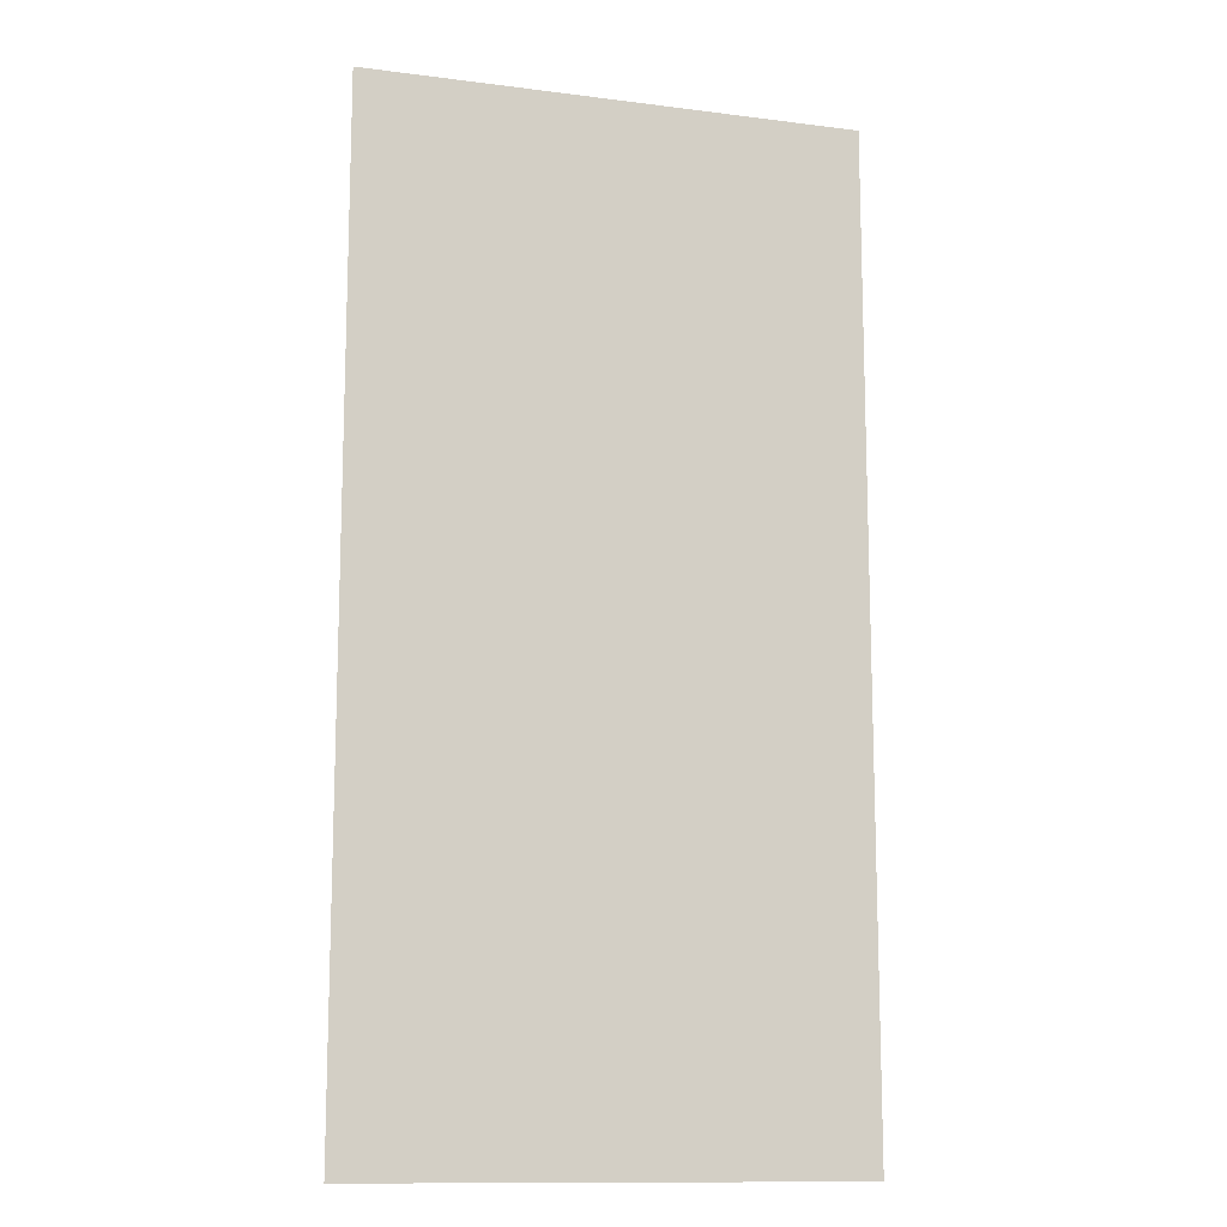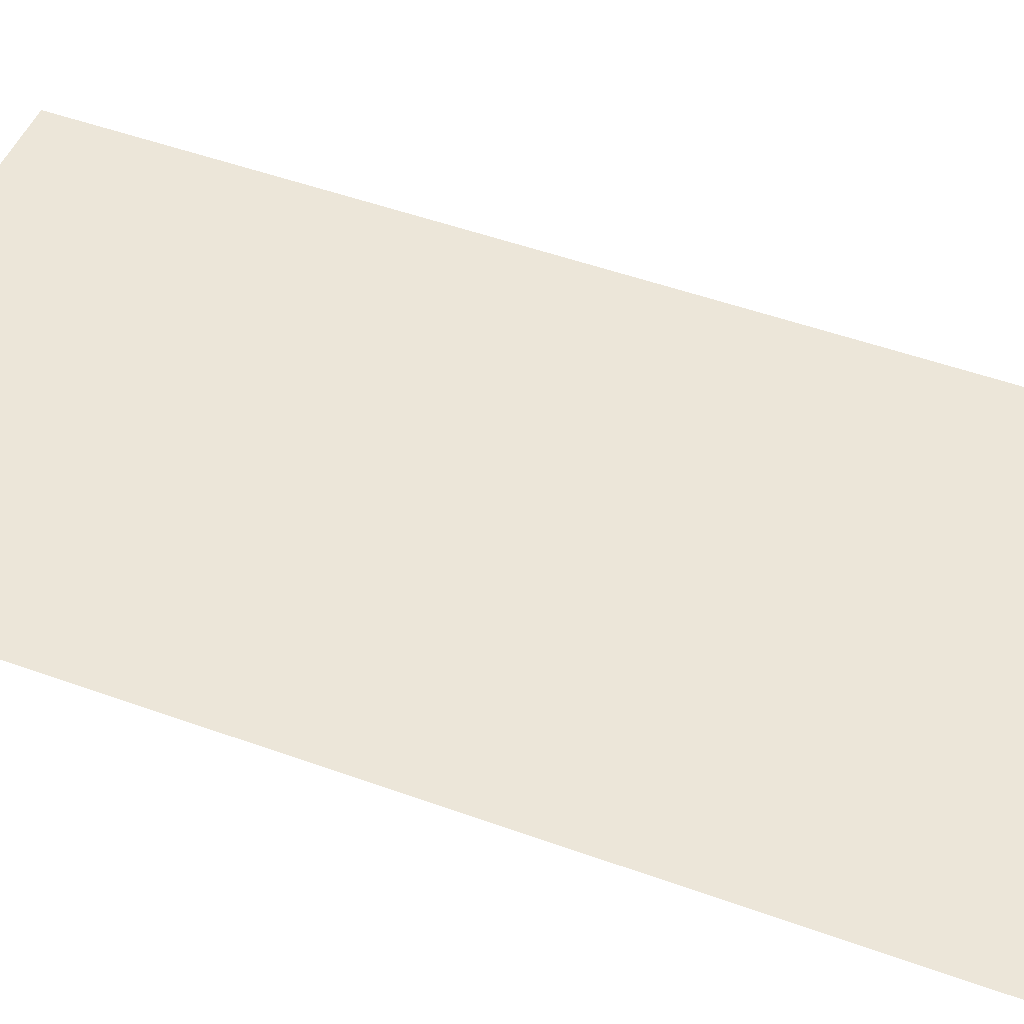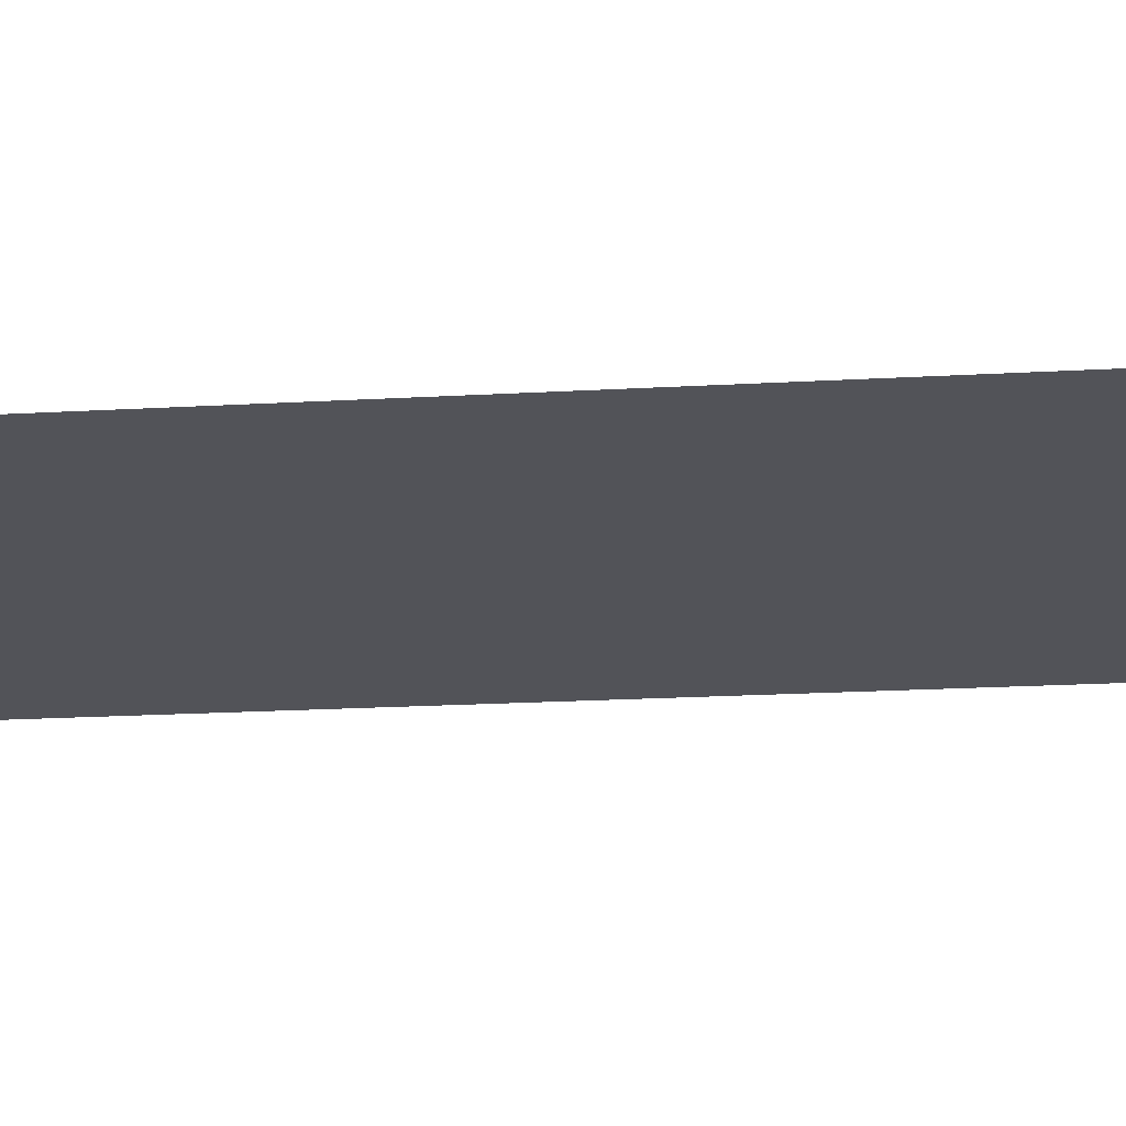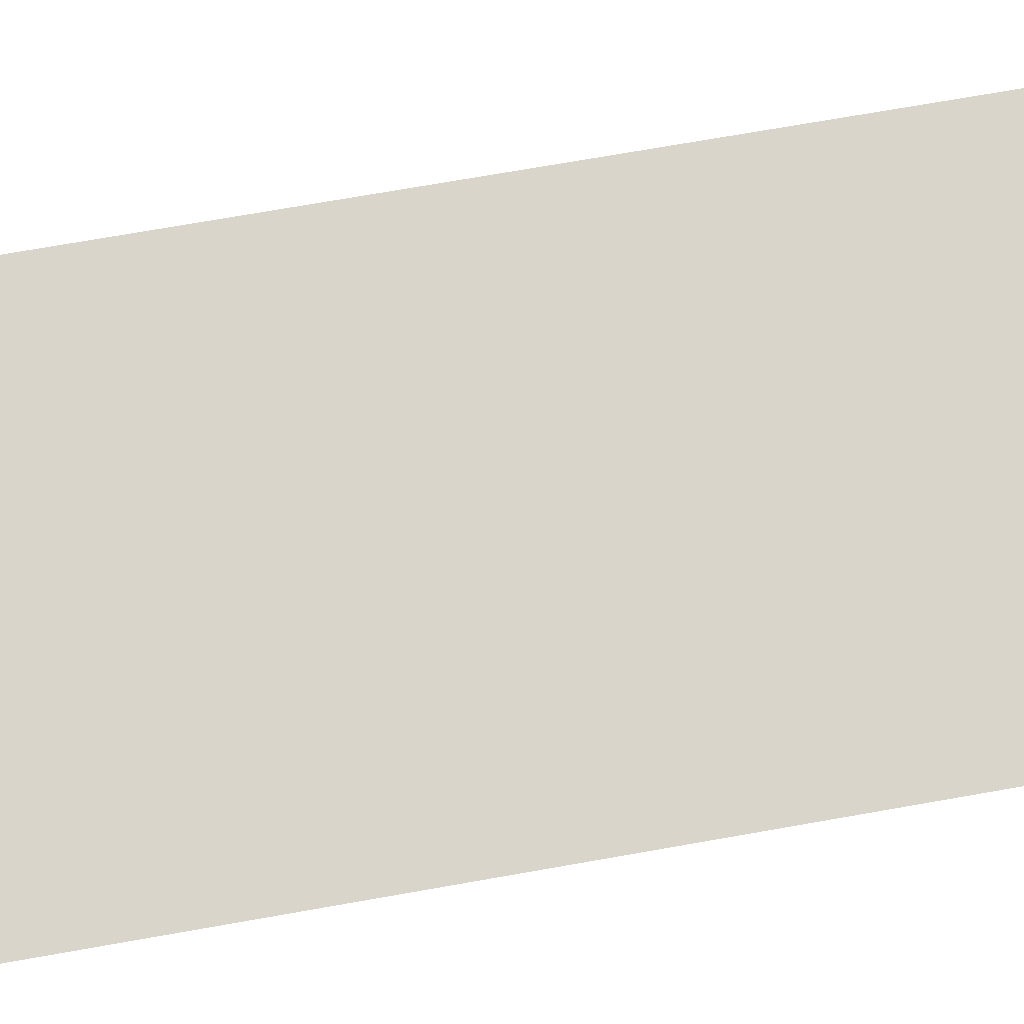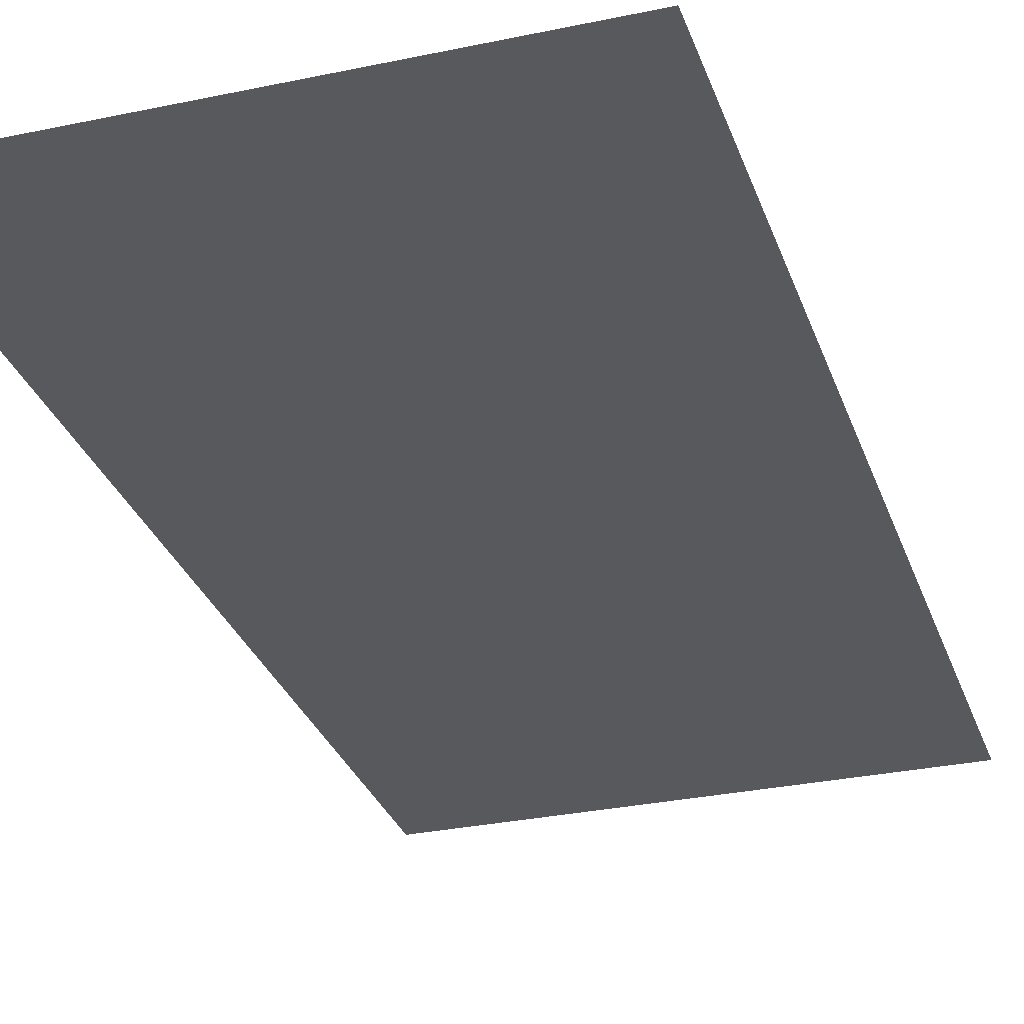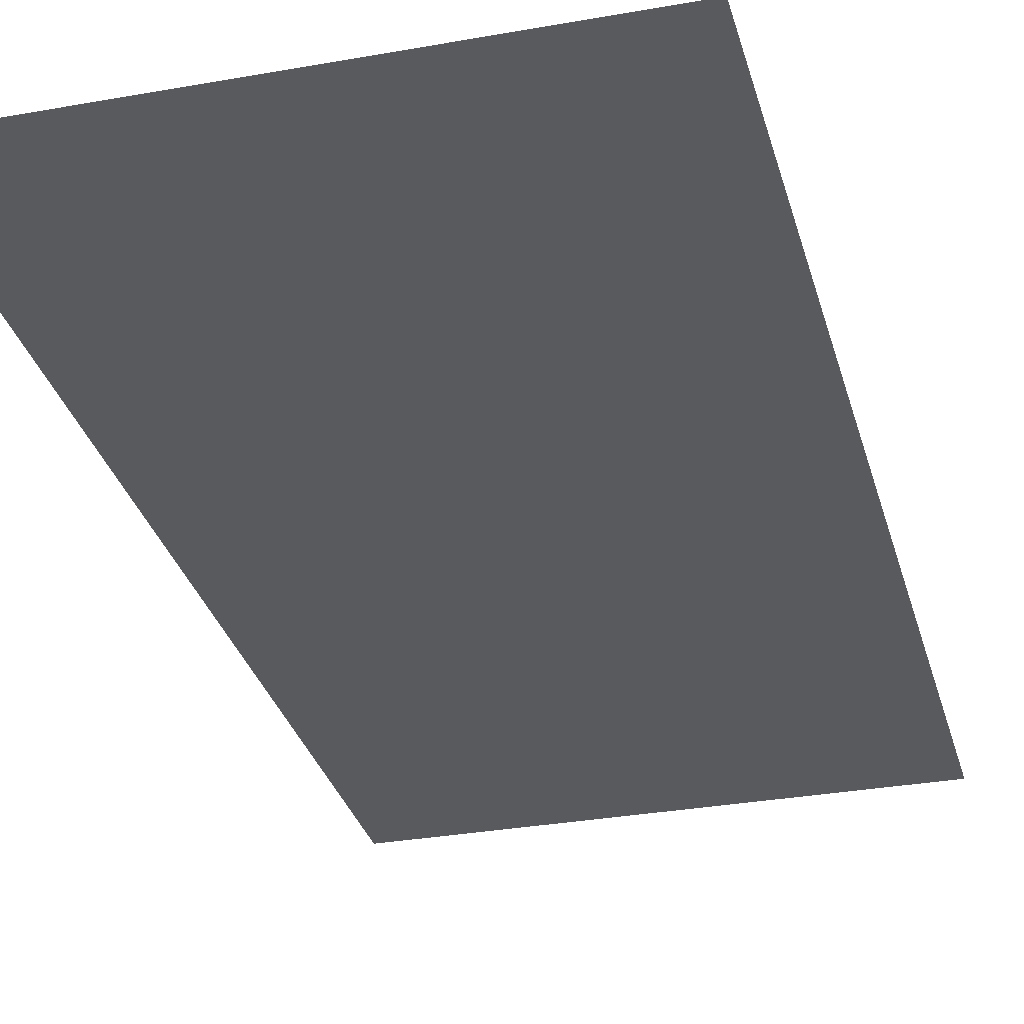
<metadata>
{"format":"obj","ext":"obj","renderer":"f3d","projection":"perspective","resolution":1024,"background":"white","views":[{"elev":-12.7,"azim":-16.5,"up":"+Y"},{"elev":48.7,"azim":112.1,"up":"+Z"},{"elev":-22.7,"azim":95.4,"up":"+Z"},{"elev":74.3,"azim":80.1,"up":"+Z"},{"elev":-29.8,"azim":17.3,"up":"+Z"},{"elev":-30.9,"azim":14.5,"up":"+Z"}]}
</metadata>
<code>
v -24.64 -13.44 0
v -24.96 -13.44 0
v -24.96 -13.12 0
v -24.64 -13.12 0
v -24.64 -13.76 0
v -24.96 -13.76 0
v -24.96 -13.44 0
v -24.64 -13.44 0
g Town_mesh_0026
f 1 2 3 4
f 5 6 7 8

</code>
